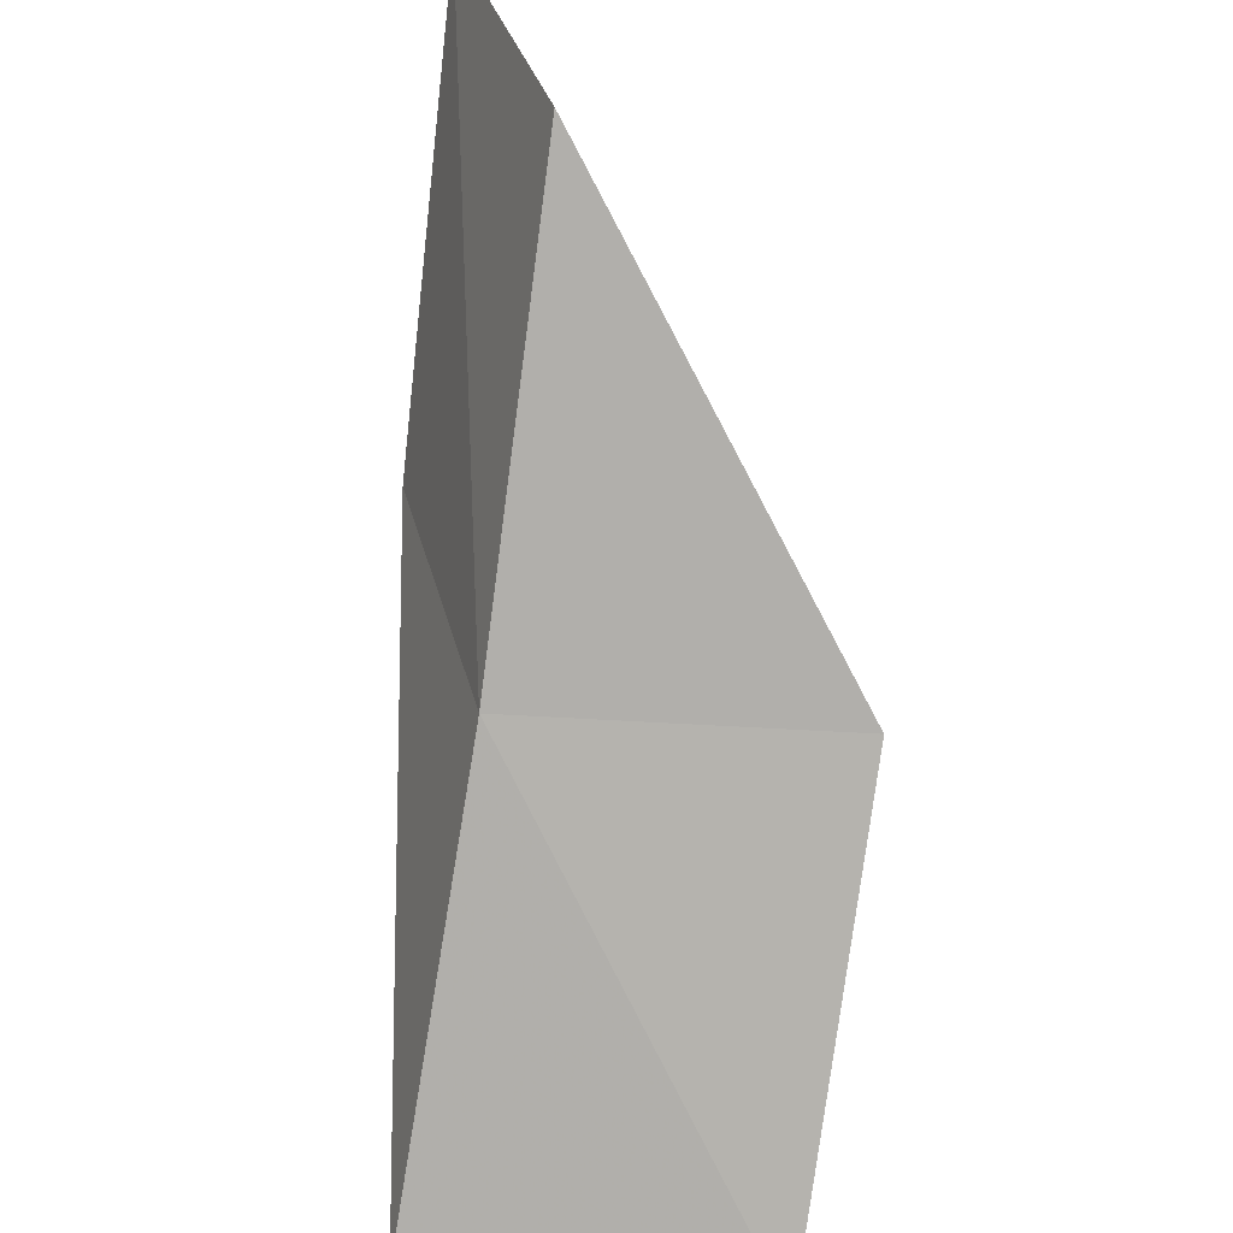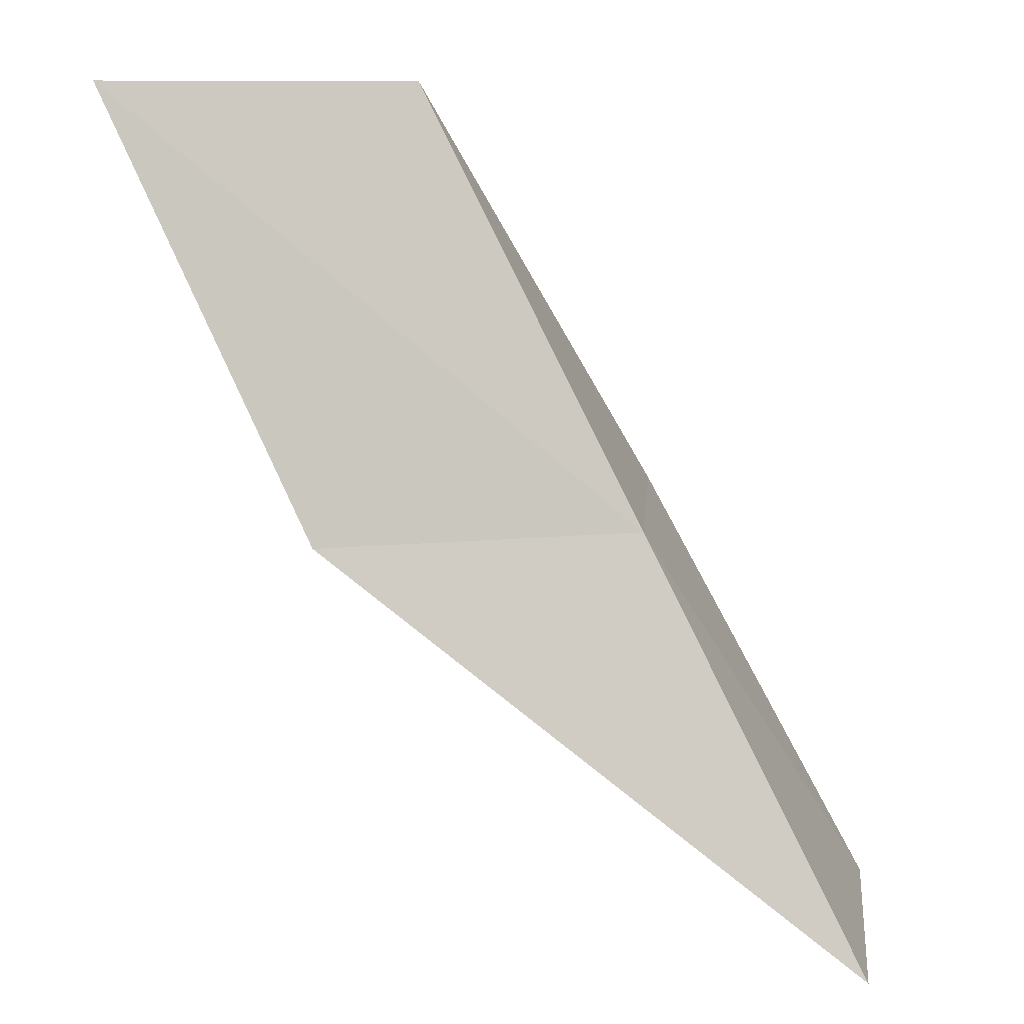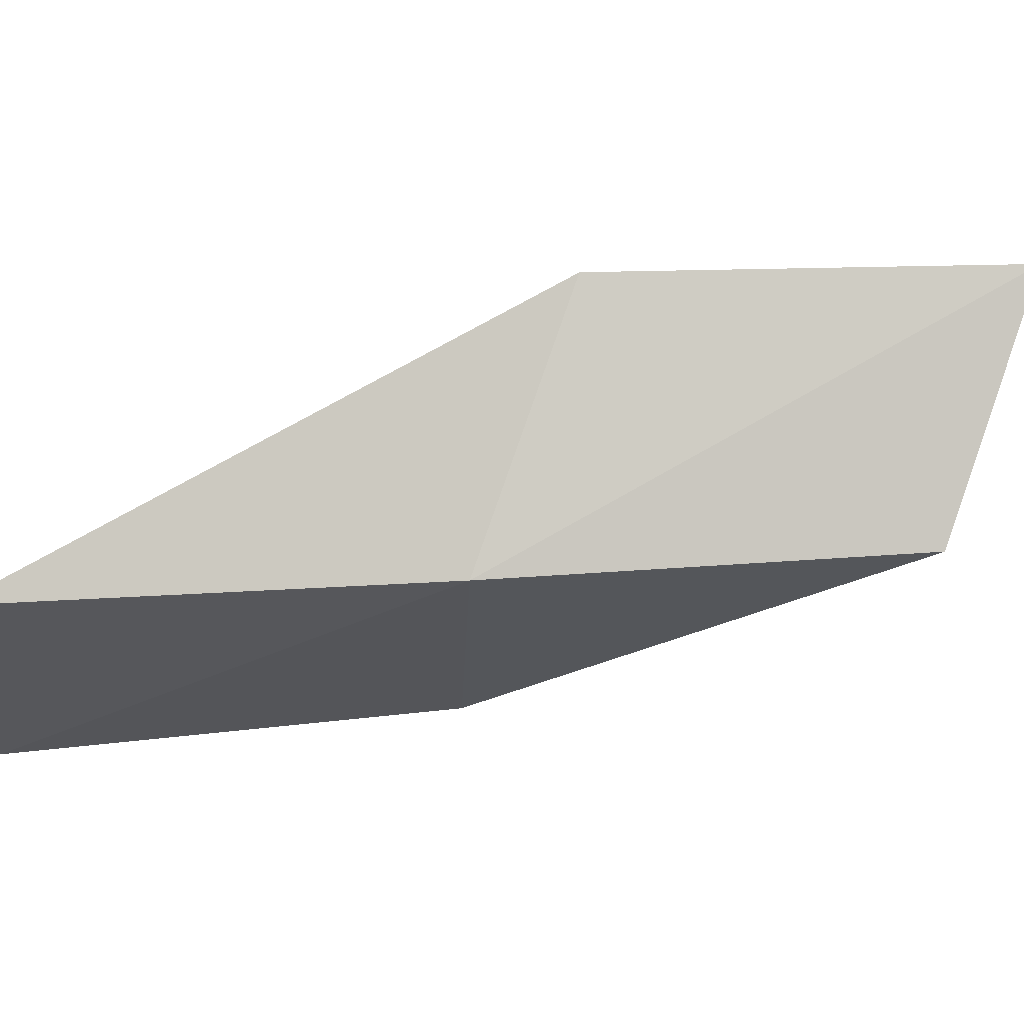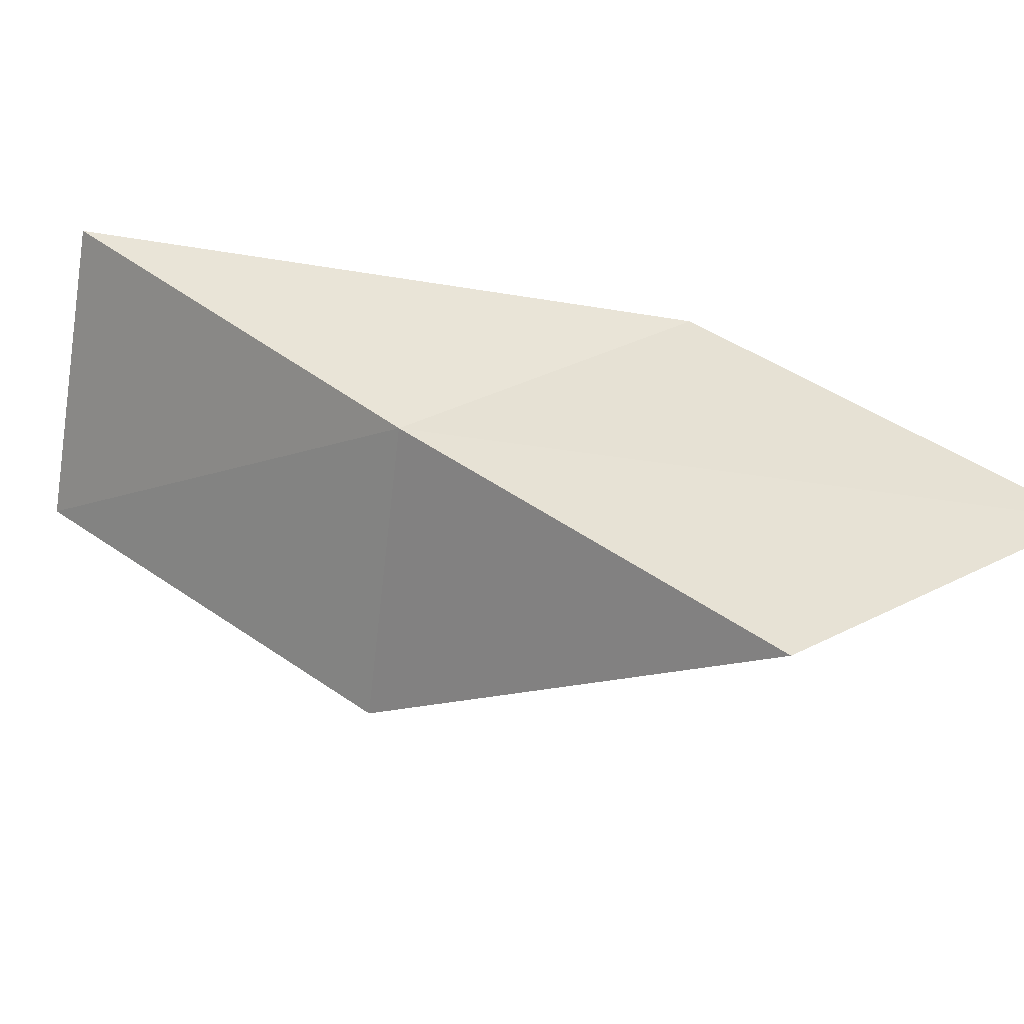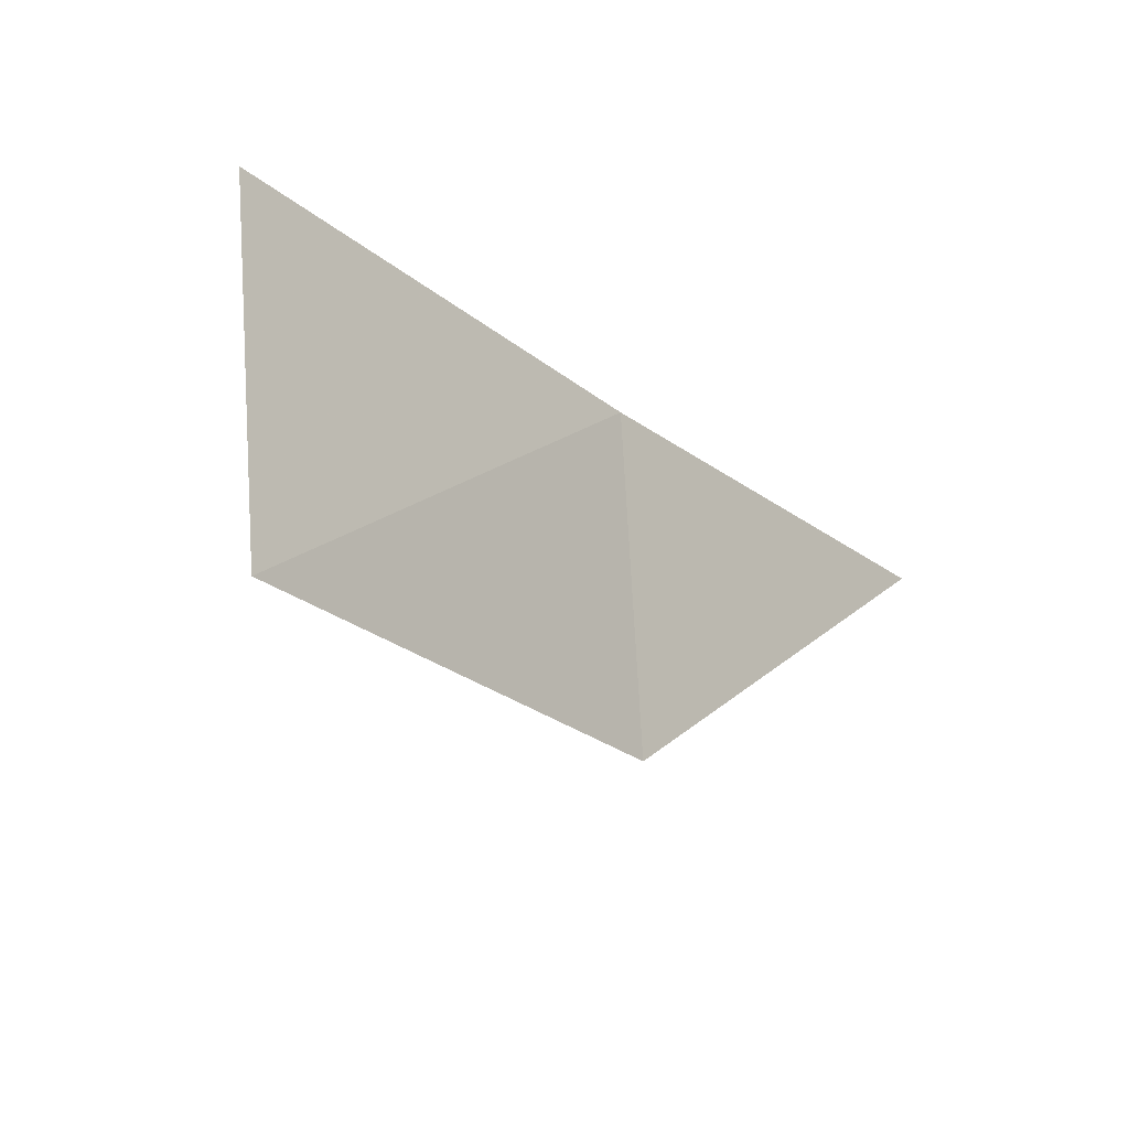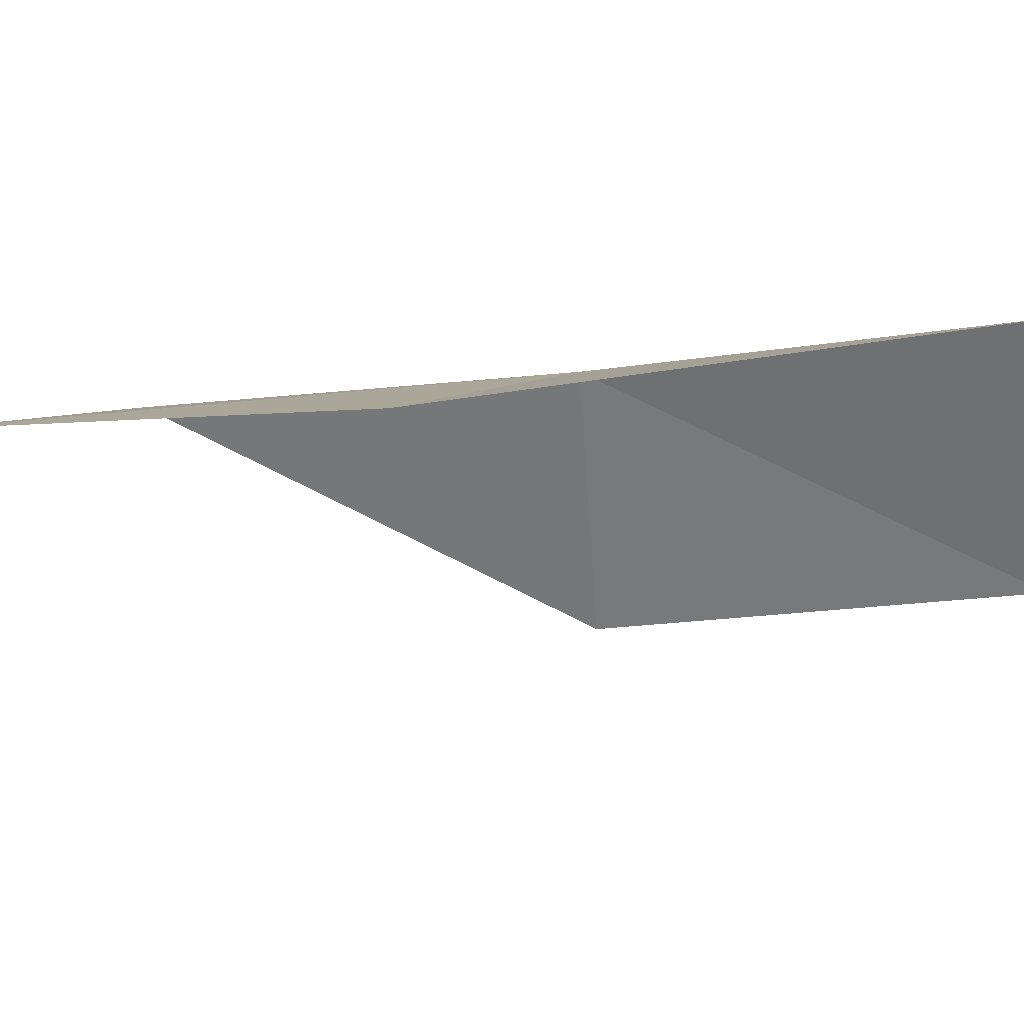
<metadata>
{"format":"obj","ext":"obj","renderer":"f3d","projection":"perspective","resolution":1024,"background":"white","views":[{"elev":38.2,"azim":-92.7,"up":"+Z"},{"elev":10.3,"azim":176.8,"up":"+Z"},{"elev":69.7,"azim":-70.2,"up":"+Y"},{"elev":27.1,"azim":-22.0,"up":"+Y"},{"elev":-12.5,"azim":-114.8,"up":"+Y"},{"elev":25.1,"azim":125.9,"up":"+Y"}]}
</metadata>
<code>
v -32.45 -17.6 65.53
v -32.88 -20.99 65.53
v -30.21 -18.36 70.03
v -27.06 -17.55 70.03
v -29.12 -16.91 65.53
v -35.3 -20.16 61.02
v -34.68 -16.65 61.02
f 1 3 2
f 1 5 4
f 1 4 3
f 1 6 7
f 1 2 6
f 1 7 5

</code>
